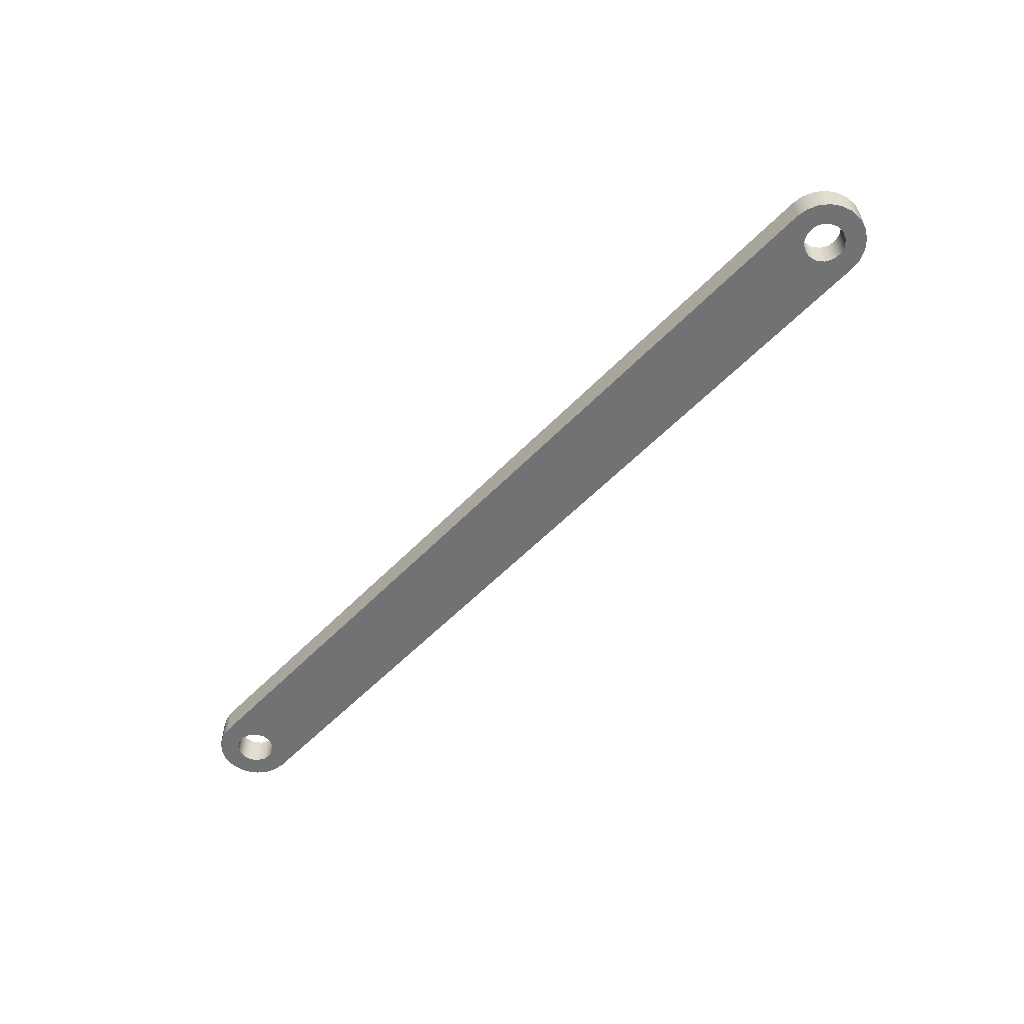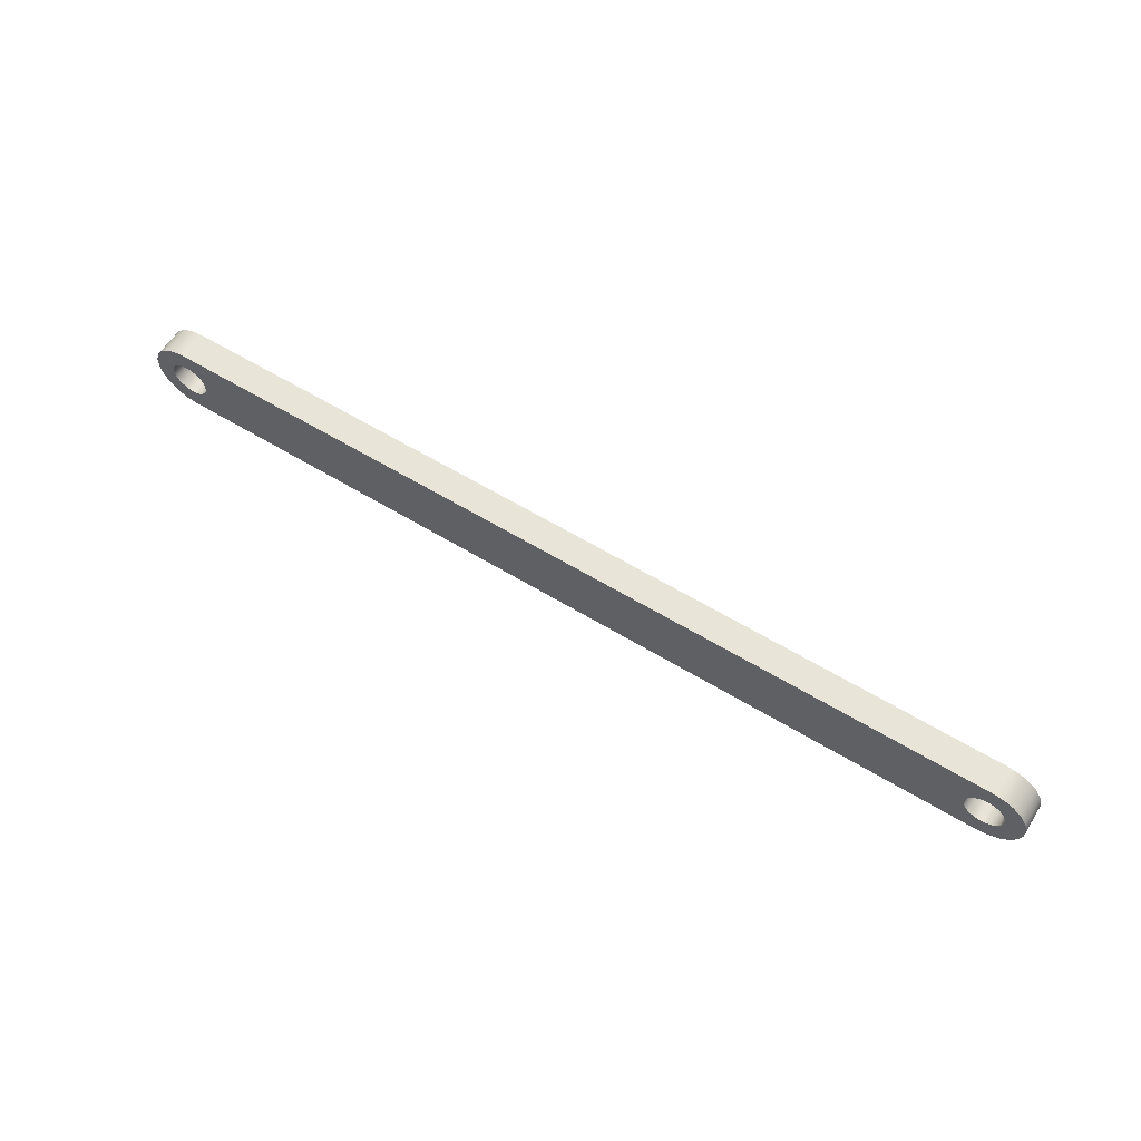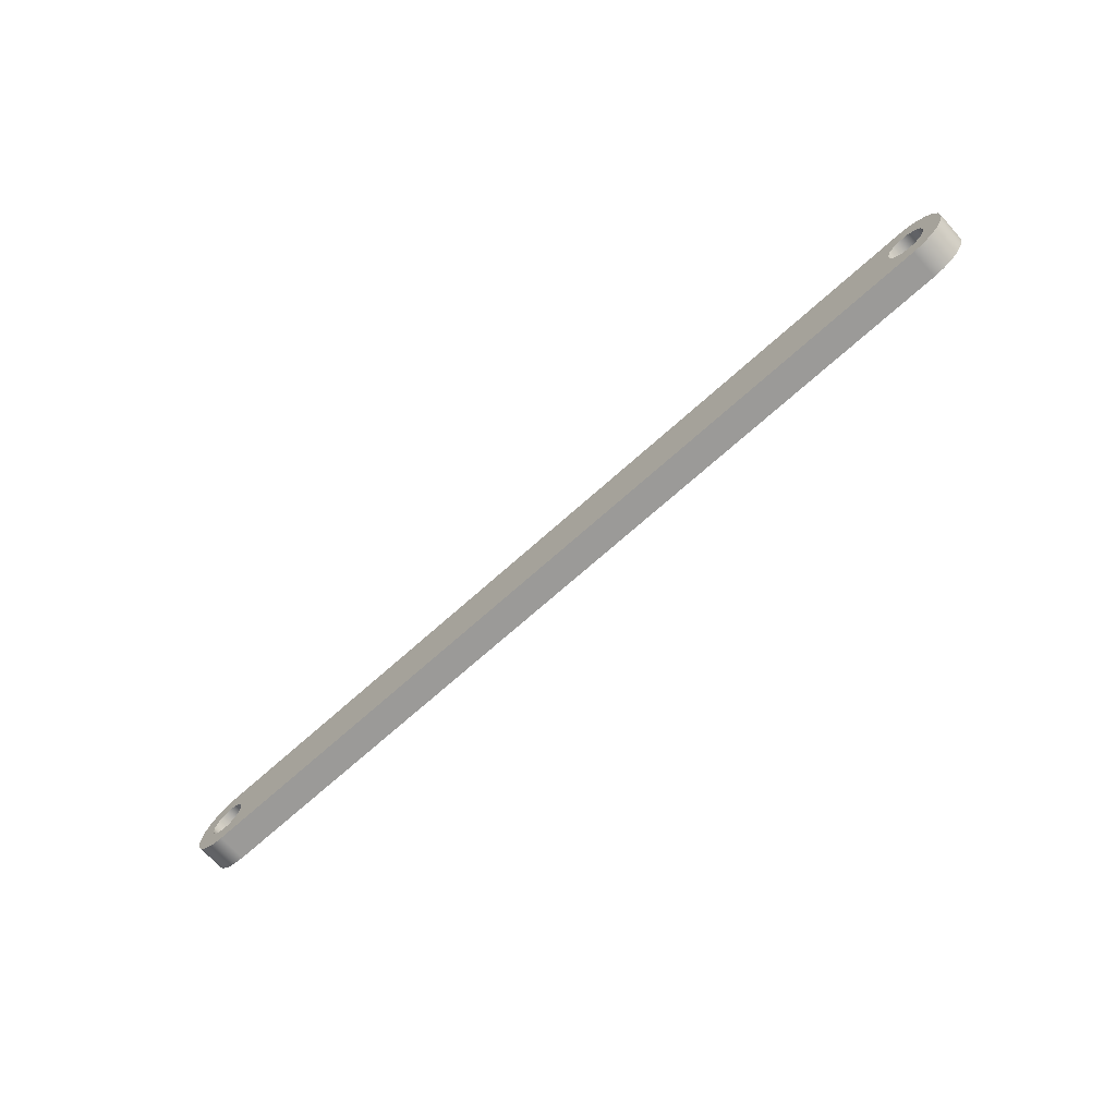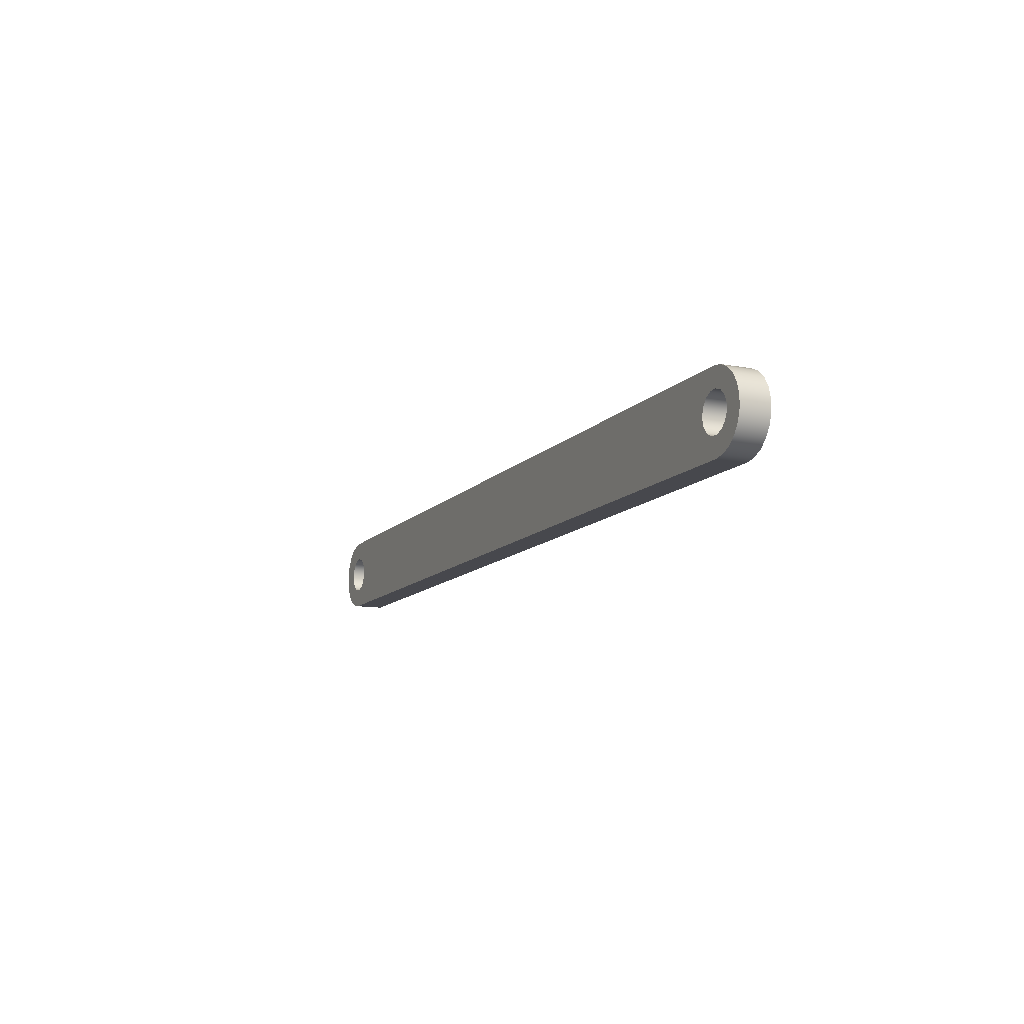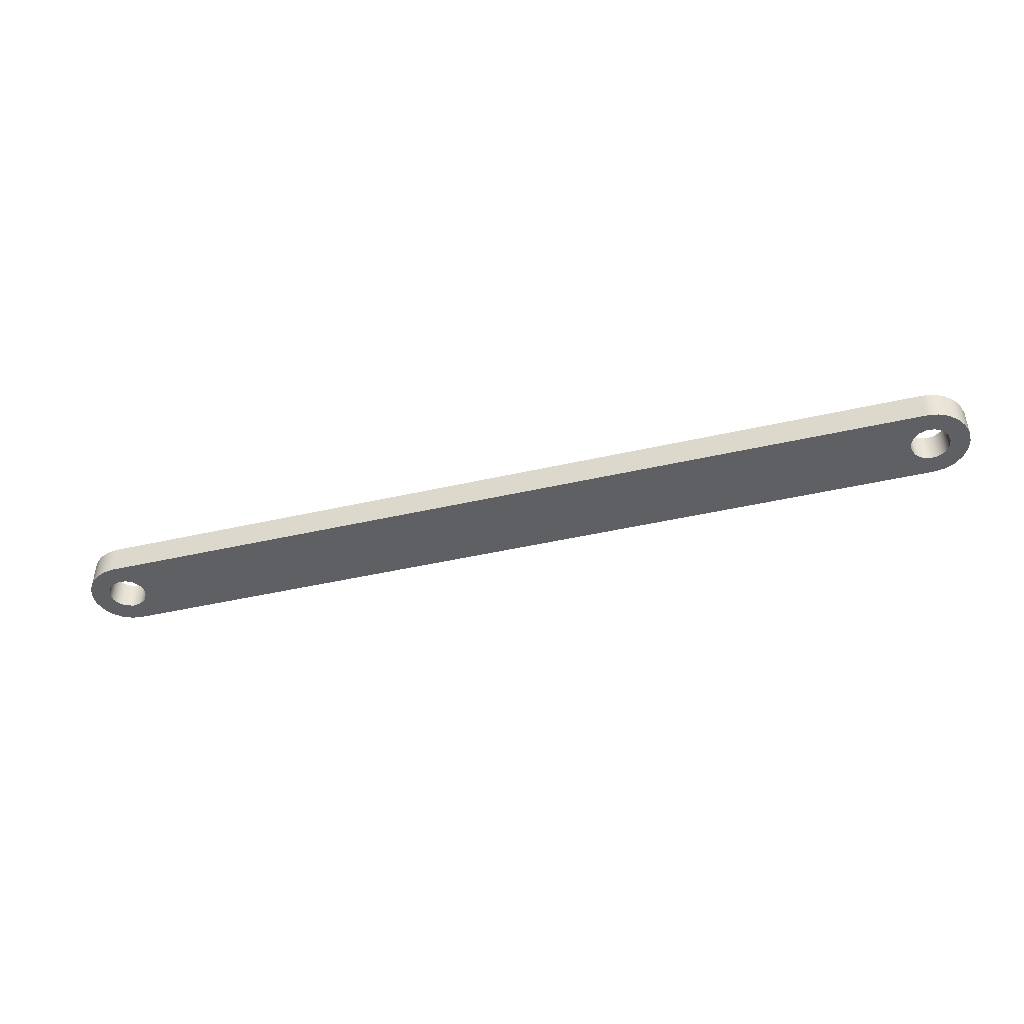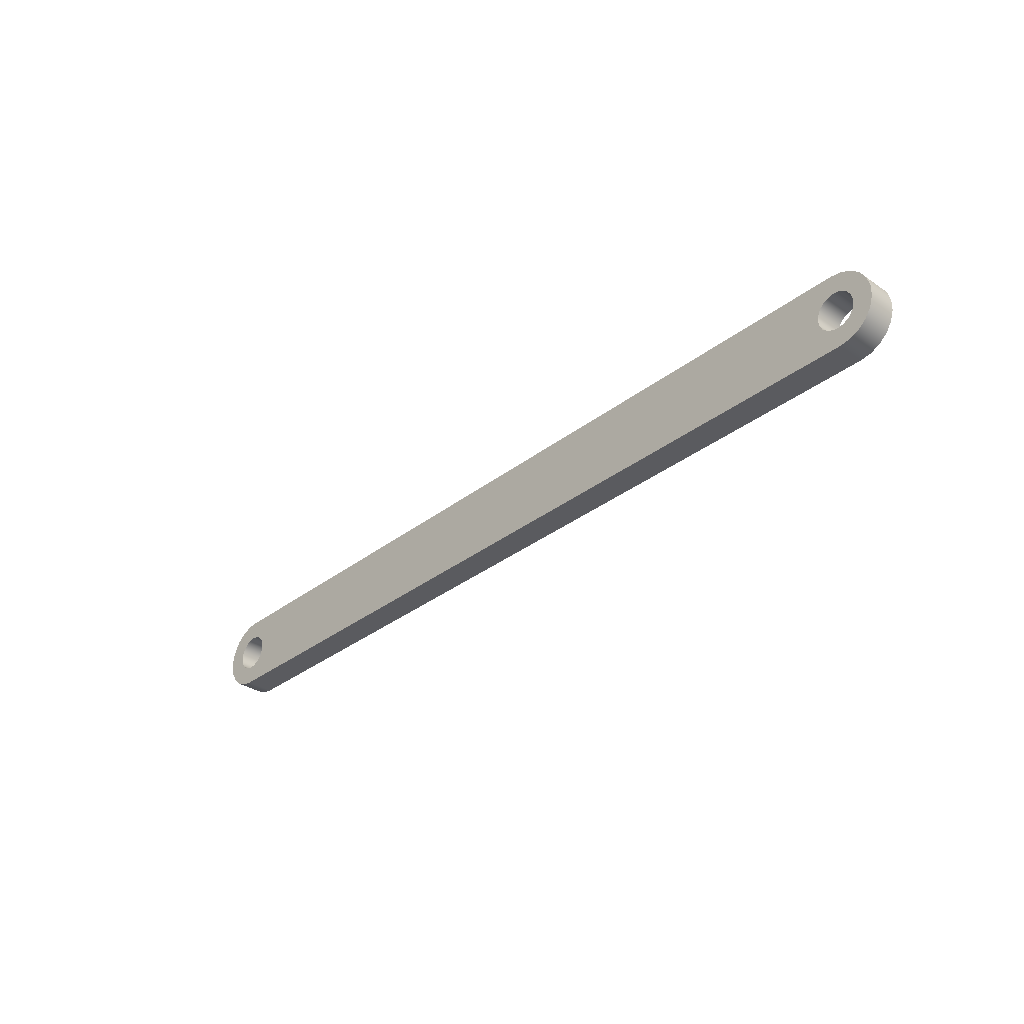
<metadata>
{"format":"obj","ext":"obj","renderer":"f3d","projection":"perspective","resolution":1024,"background":"white","views":[{"elev":-55.4,"azim":47.2,"up":"+Y"},{"elev":60.0,"azim":32.0,"up":"+Z"},{"elev":-69.3,"azim":-137.9,"up":"+Z"},{"elev":-11.7,"azim":65.7,"up":"+Z"},{"elev":-45.2,"azim":-165.2,"up":"+Y"},{"elev":-32.9,"azim":-133.1,"up":"+Z"}]}
</metadata>
<code>
v 8.8 0 -0.4
v 0 0 -0.4
v 0 0.3 -0.4
v 8.8 0.3 -0.4
v 8.8 0 0.4
v 8.913 0 0.3838
v 9.016 0 0.3365
v 9.102 0 0.2619
v 9.164 0 0.1662
v 9.196 0 0.05693
v 9.196 0 -0.05693
v 9.164 0 -0.1662
v 9.102 0 -0.2619
v 9.016 0 -0.3365
v 8.913 0 -0.3838
v 8.8 0 -0.4
v 8.8 0.3 -0.4
v 8.913 0.3 -0.3838
v 9.016 0.3 -0.3365
v 9.102 0.3 -0.2619
v 9.164 0.3 -0.1662
v 9.196 0.3 -0.05693
v 9.196 0.3 0.05693
v 9.164 0.3 0.1662
v 9.102 0.3 0.2619
v 9.016 0.3 0.3365
v 8.913 0.3 0.3838
v 8.8 0.3 0.4
v 0 0 -0.4
v -0.1127 0 -0.3838
v -0.2163 0 -0.3365
v -0.3023 0 -0.2619
v -0.3639 0 -0.1662
v -0.3959 0 -0.05693
v -0.3959 0 0.05693
v -0.3639 0 0.1662
v -0.3023 0 0.2619
v -0.2163 0 0.3365
v -0.1127 0 0.3838
v 0 0 0.4
v 0 0.3 0.4
v -0.1127 0.3 0.3838
v -0.2163 0.3 0.3365
v -0.3023 0.3 0.2619
v -0.3639 0.3 0.1662
v -0.3959 0.3 0.05693
v -0.3959 0.3 -0.05693
v -0.3639 0.3 -0.1662
v -0.3023 0.3 -0.2619
v -0.2163 0.3 -0.3365
v -0.1127 0.3 -0.3838
v 0 0.3 -0.4
v -0.2 0.3 2.449e-17
v -0.1827 0.3 0.08135
v -0.1338 0.3 0.1486
v -0.0618 0.3 0.1902
v 0.02091 0.3 0.1989
v 0.1 0.3 0.1732
v 0.1618 0.3 0.1176
v 0.1956 0.3 0.04158
v 0.1956 0.3 -0.04158
v 0.1618 0.3 -0.1176
v 0.1 0.3 -0.1732
v 0.02091 0.3 -0.1989
v -0.0618 0.3 -0.1902
v -0.1338 0.3 -0.1486
v -0.1827 0.3 -0.08135
v -0.2 0 2.449e-17
v -0.1827 0 -0.08135
v -0.1338 0 -0.1486
v -0.0618 0 -0.1902
v 0.02091 0 -0.1989
v 0.1 0 -0.1732
v 0.1618 0 -0.1176
v 0.1956 0 -0.04158
v 0.1956 0 0.04158
v 0.1618 0 0.1176
v 0.1 0 0.1732
v 0.02091 0 0.1989
v -0.0618 0 0.1902
v -0.1338 0 0.1486
v -0.1827 0 0.08135
v -0.2 0.3 2.449e-17
v -0.2 0 2.449e-17
v 8.6 0.3 2.449e-17
v 8.617 0.3 0.08135
v 8.666 0.3 0.1486
v 8.738 0.3 0.1902
v 8.821 0.3 0.1989
v 8.9 0.3 0.1732
v 8.962 0.3 0.1176
v 8.996 0.3 0.04158
v 8.996 0.3 -0.04158
v 8.962 0.3 -0.1176
v 8.9 0.3 -0.1732
v 8.821 0.3 -0.1989
v 8.738 0.3 -0.1902
v 8.666 0.3 -0.1486
v 8.617 0.3 -0.08135
v 8.6 0 2.449e-17
v 8.617 0 -0.08135
v 8.666 0 -0.1486
v 8.738 0 -0.1902
v 8.821 0 -0.1989
v 8.9 0 -0.1732
v 8.962 0 -0.1176
v 8.996 0 -0.04158
v 8.996 0 0.04158
v 8.962 0 0.1176
v 8.9 0 0.1732
v 8.821 0 0.1989
v 8.738 0 0.1902
v 8.666 0 0.1486
v 8.617 0 0.08135
v 8.6 0.3 2.449e-17
v 8.6 0 2.449e-17
v 8.6 0.3 2.449e-17
v 8.617 0.3 -0.08135
v 8.666 0.3 -0.1486
v 8.738 0.3 -0.1902
v 8.821 0.3 -0.1989
v 8.9 0.3 -0.1732
v 8.962 0.3 -0.1176
v 8.996 0.3 -0.04158
v 8.996 0.3 0.04158
v 8.962 0.3 0.1176
v 8.9 0.3 0.1732
v 8.821 0.3 0.1989
v 8.738 0.3 0.1902
v 8.666 0.3 0.1486
v 8.617 0.3 0.08135
v -0.2 0.3 2.449e-17
v -0.1827 0.3 -0.08135
v -0.1338 0.3 -0.1486
v -0.0618 0.3 -0.1902
v 0.02091 0.3 -0.1989
v 0.1 0.3 -0.1732
v 0.1618 0.3 -0.1176
v 0.1956 0.3 -0.04158
v 0.1956 0.3 0.04158
v 0.1618 0.3 0.1176
v 0.1 0.3 0.1732
v 0.02091 0.3 0.1989
v -0.0618 0.3 0.1902
v -0.1338 0.3 0.1486
v -0.1827 0.3 0.08135
v 0 0.3 -0.4
v -0.1127 0.3 -0.3838
v -0.2163 0.3 -0.3365
v -0.3023 0.3 -0.2619
v -0.3639 0.3 -0.1662
v -0.3959 0.3 -0.05693
v -0.3959 0.3 0.05693
v -0.3639 0.3 0.1662
v -0.3023 0.3 0.2619
v -0.2163 0.3 0.3365
v -0.1127 0.3 0.3838
v 0 0.3 0.4
v 8.8 0.3 0.4
v 8.913 0.3 0.3838
v 9.016 0.3 0.3365
v 9.102 0.3 0.2619
v 9.164 0.3 0.1662
v 9.196 0.3 0.05693
v 9.196 0.3 -0.05693
v 9.164 0.3 -0.1662
v 9.102 0.3 -0.2619
v 9.016 0.3 -0.3365
v 8.913 0.3 -0.3838
v 8.8 0.3 -0.4
v 0 0 0.4
v 8.8 0 0.4
v 8.8 0.3 0.4
v 0 0.3 0.4
v 8.6 0 2.449e-17
v 8.617 0 0.08135
v 8.666 0 0.1486
v 8.738 0 0.1902
v 8.821 0 0.1989
v 8.9 0 0.1732
v 8.962 0 0.1176
v 8.996 0 0.04158
v 8.996 0 -0.04158
v 8.962 0 -0.1176
v 8.9 0 -0.1732
v 8.821 0 -0.1989
v 8.738 0 -0.1902
v 8.666 0 -0.1486
v 8.617 0 -0.08135
v -0.2 0 2.449e-17
v -0.1827 0 0.08135
v -0.1338 0 0.1486
v -0.0618 0 0.1902
v 0.02091 0 0.1989
v 0.1 0 0.1732
v 0.1618 0 0.1176
v 0.1956 0 0.04158
v 0.1956 0 -0.04158
v 0.1618 0 -0.1176
v 0.1 0 -0.1732
v 0.02091 0 -0.1989
v -0.0618 0 -0.1902
v -0.1338 0 -0.1486
v -0.1827 0 -0.08135
v 0 0 0.4
v -0.1127 0 0.3838
v -0.2163 0 0.3365
v -0.3023 0 0.2619
v -0.3639 0 0.1662
v -0.3959 0 0.05693
v -0.3959 0 -0.05693
v -0.3639 0 -0.1662
v -0.3023 0 -0.2619
v -0.2163 0 -0.3365
v -0.1127 0 -0.3838
v 0 0 -0.4
v 8.8 0 -0.4
v 8.913 0 -0.3838
v 9.016 0 -0.3365
v 9.102 0 -0.2619
v 9.164 0 -0.1662
v 9.196 0 -0.05693
v 9.196 0 0.05693
v 9.164 0 0.1662
v 9.102 0 0.2619
v 9.016 0 0.3365
v 8.913 0 0.3838
v 8.8 0 0.4
f 1 2 4
f 4 2 3
f 28 5 27
f 27 5 6
f 27 6 26
f 26 6 7
f 26 7 25
f 25 7 8
f 25 8 24
f 24 8 9
f 24 9 23
f 23 9 10
f 23 10 22
f 22 10 11
f 22 11 21
f 21 11 12
f 21 12 20
f 20 12 13
f 20 13 19
f 19 13 14
f 19 14 18
f 18 14 15
f 18 15 17
f 17 15 16
f 52 29 51
f 51 29 30
f 51 30 50
f 50 30 31
f 50 31 49
f 49 31 32
f 49 32 48
f 48 32 33
f 48 33 47
f 47 33 34
f 47 34 46
f 46 34 35
f 46 35 45
f 45 35 36
f 45 36 44
f 44 36 37
f 44 37 43
f 43 37 38
f 43 38 42
f 42 38 39
f 42 39 41
f 41 39 40
f 54 82 53
f 53 82 84
f 83 68 67
f 67 68 69
f 67 69 66
f 66 69 70
f 66 70 65
f 65 70 71
f 65 71 64
f 64 71 72
f 64 72 63
f 63 72 73
f 63 73 62
f 62 73 74
f 62 74 61
f 61 74 75
f 61 75 60
f 60 75 76
f 60 76 59
f 59 76 77
f 59 77 58
f 58 77 78
f 58 78 57
f 57 78 79
f 57 79 56
f 56 79 80
f 56 80 55
f 55 80 81
f 55 81 54
f 54 81 82
f 86 114 85
f 85 114 116
f 115 100 99
f 99 100 101
f 99 101 98
f 98 101 102
f 98 102 97
f 97 102 103
f 97 103 96
f 96 103 104
f 96 104 95
f 95 104 105
f 95 105 94
f 94 105 106
f 94 106 93
f 93 106 107
f 93 107 92
f 92 107 108
f 92 108 91
f 91 108 109
f 91 109 90
f 90 109 110
f 90 110 89
f 89 110 111
f 89 111 88
f 88 111 112
f 88 112 87
f 87 112 113
f 87 113 86
f 86 113 114
f 118 139 117
f 117 139 140
f 117 140 131
f 131 140 141
f 131 141 130
f 130 141 142
f 130 142 159
f 159 142 158
f 158 142 143
f 158 143 156
f 156 143 155
f 155 143 144
f 155 144 154
f 154 144 145
f 154 145 146
f 139 118 138
f 138 118 119
f 138 119 137
f 137 119 170
f 137 170 147
f 119 120 170
f 170 120 168
f 170 168 169
f 120 121 168
f 168 121 167
f 167 121 166
f 166 121 122
f 166 122 123
f 166 123 165
f 165 123 124
f 165 124 164
f 164 124 125
f 164 125 126
f 164 126 163
f 163 126 127
f 163 127 128
f 129 161 128
f 128 161 162
f 128 162 163
f 161 129 159
f 159 129 130
f 133 152 132
f 132 152 153
f 132 153 146
f 146 153 154
f 152 133 151
f 151 133 134
f 151 134 135
f 151 135 150
f 150 135 136
f 150 136 149
f 149 136 147
f 149 147 148
f 136 137 147
f 156 157 158
f 159 160 161
f 171 172 174
f 174 172 173
f 176 197 175
f 175 197 198
f 175 198 189
f 189 198 199
f 189 199 188
f 188 199 200
f 188 200 217
f 217 200 216
f 216 200 201
f 216 201 214
f 214 201 213
f 213 201 202
f 213 202 212
f 212 202 203
f 212 203 204
f 197 176 196
f 196 176 177
f 196 177 195
f 195 177 228
f 195 228 205
f 177 178 228
f 228 178 226
f 228 226 227
f 178 179 226
f 226 179 225
f 225 179 224
f 224 179 180
f 224 180 181
f 224 181 223
f 223 181 182
f 223 182 183
f 223 183 222
f 222 183 184
f 222 184 221
f 221 184 185
f 221 185 186
f 187 219 186
f 186 219 220
f 186 220 221
f 219 187 217
f 217 187 188
f 191 210 190
f 190 210 211
f 190 211 204
f 204 211 212
f 210 191 209
f 209 191 192
f 209 192 193
f 209 193 208
f 208 193 194
f 208 194 207
f 207 194 205
f 207 205 206
f 194 195 205
f 214 215 216
f 217 218 219

</code>
